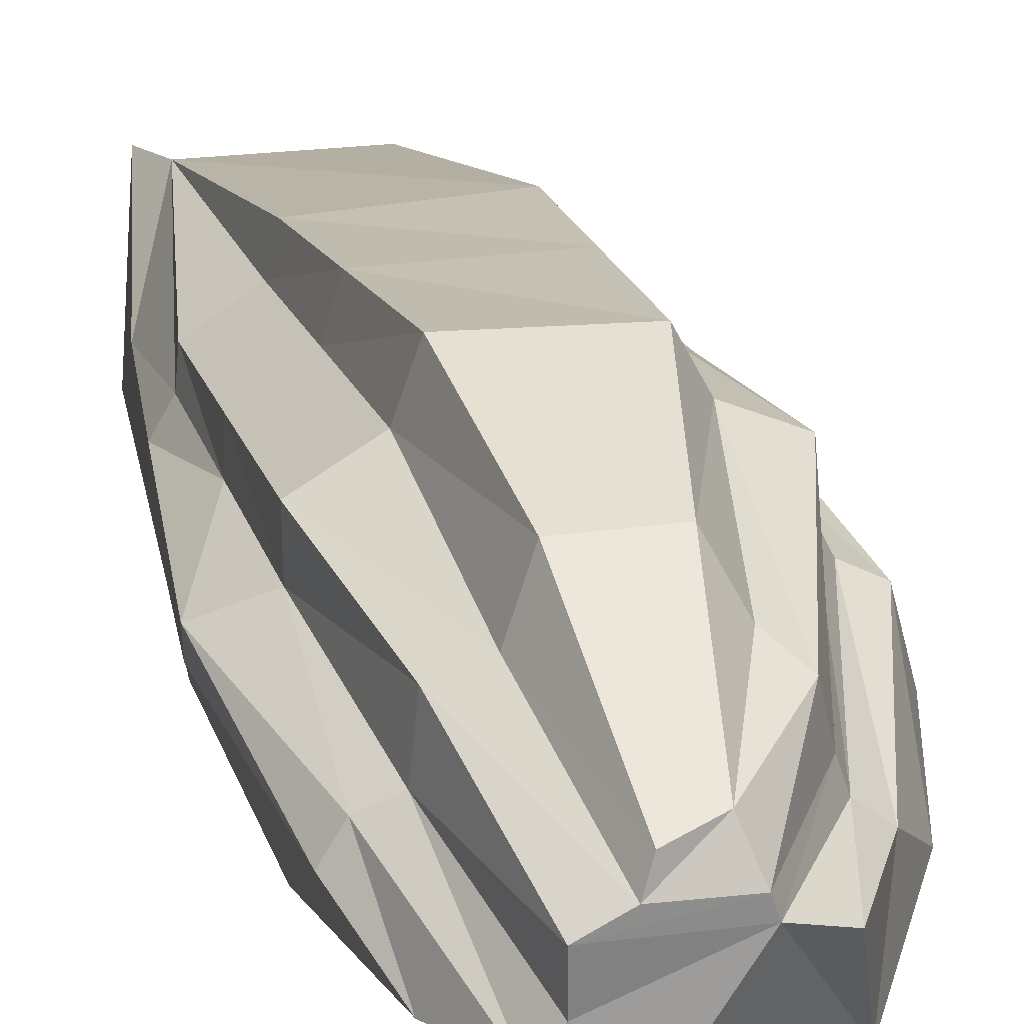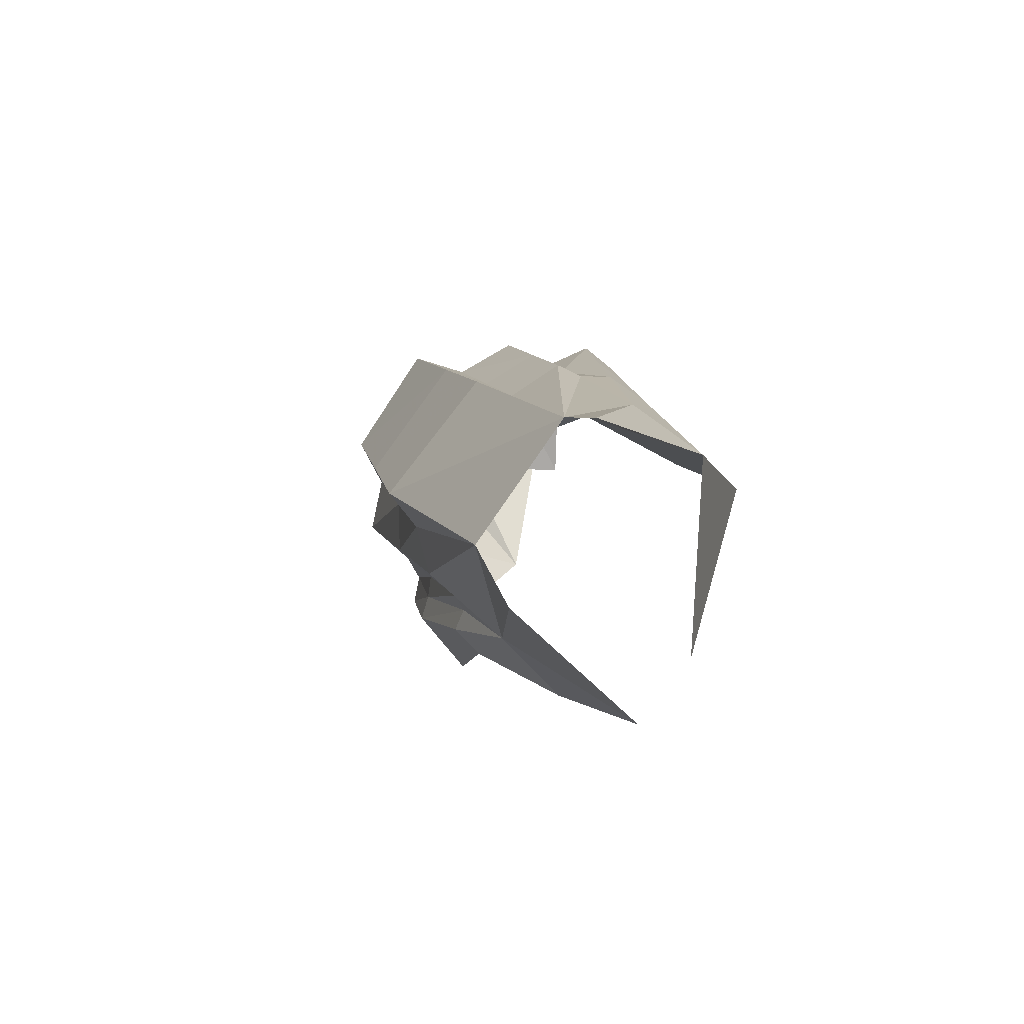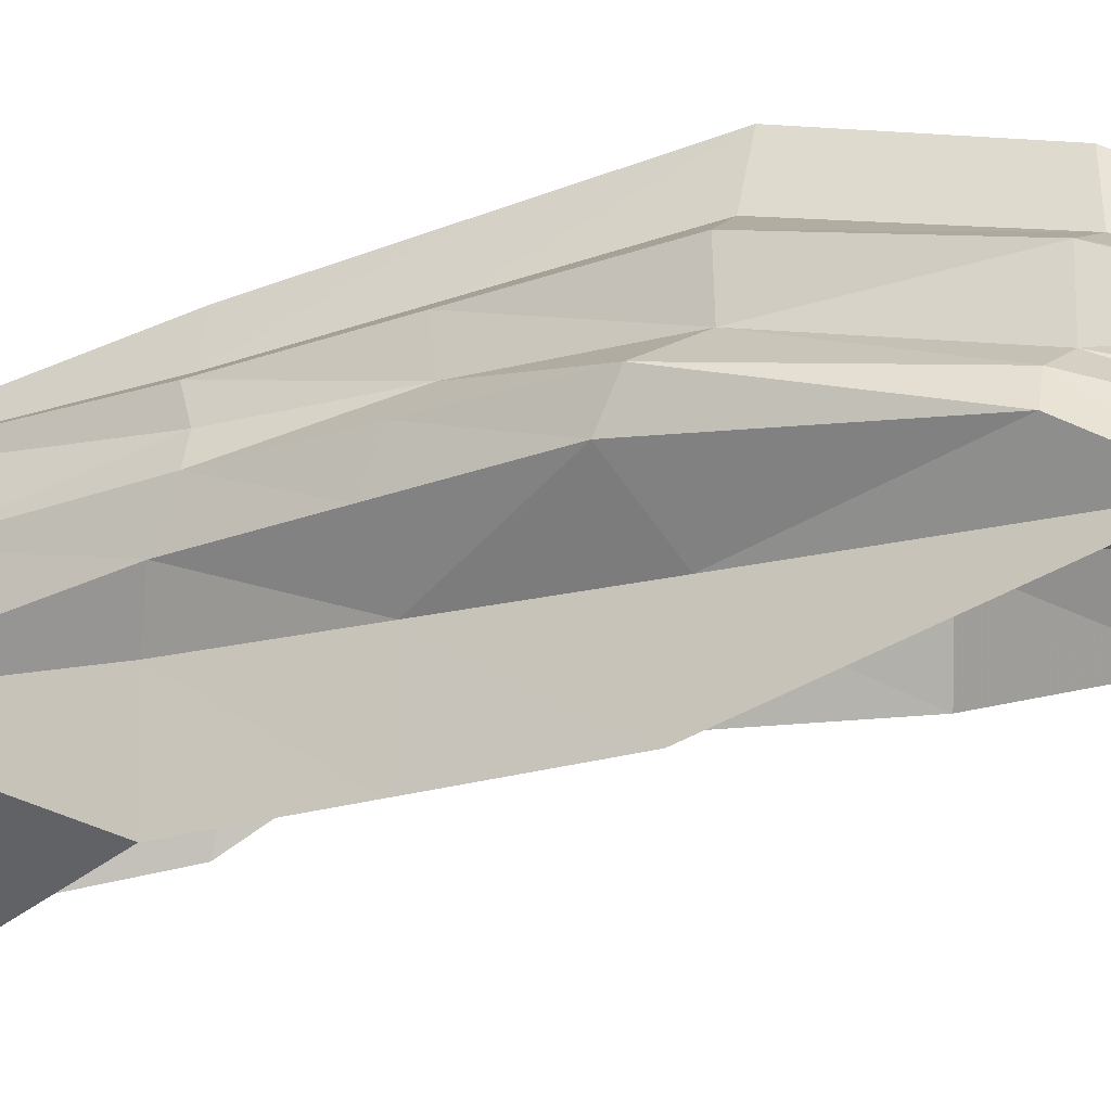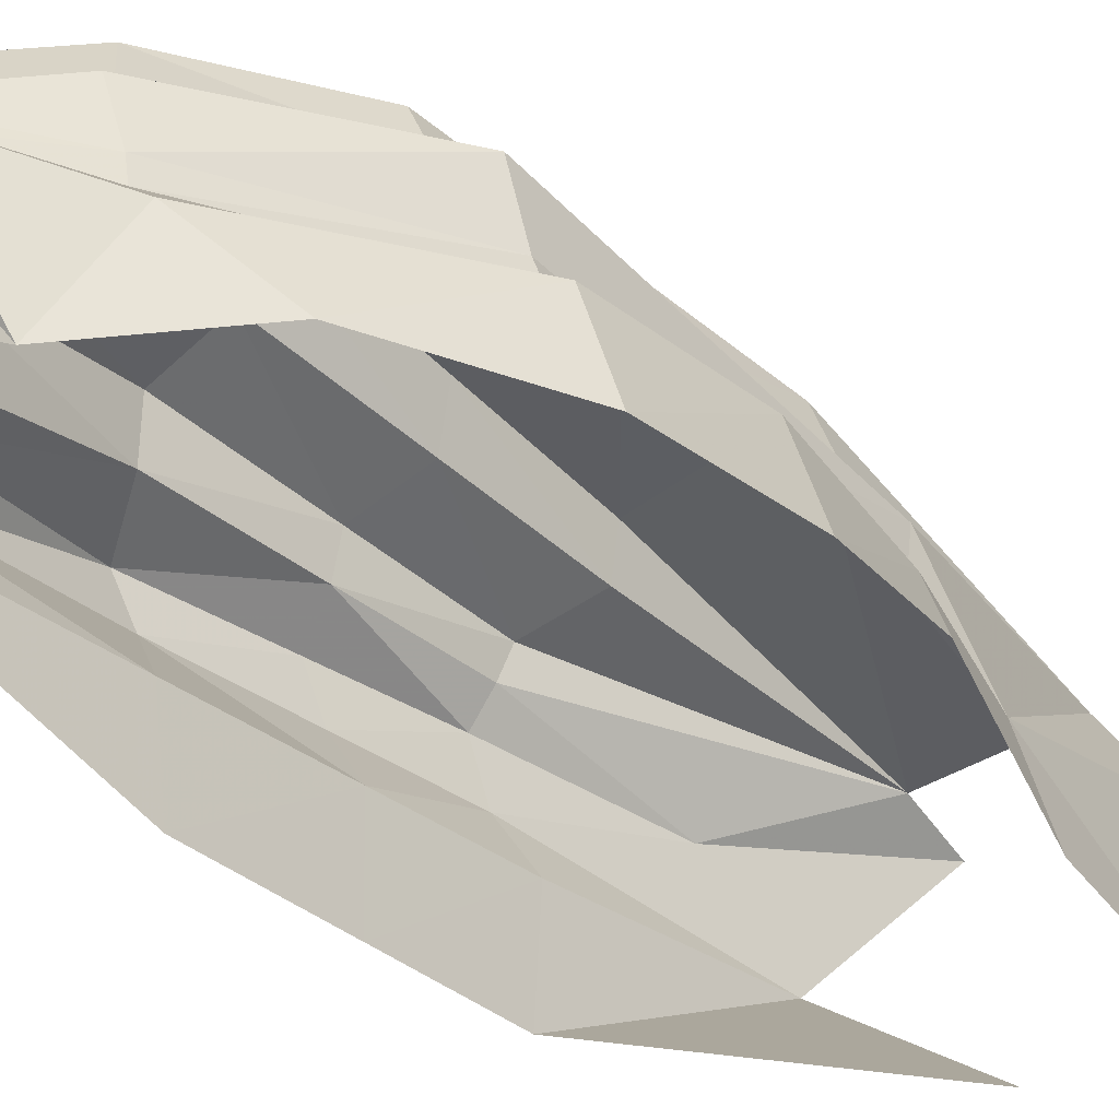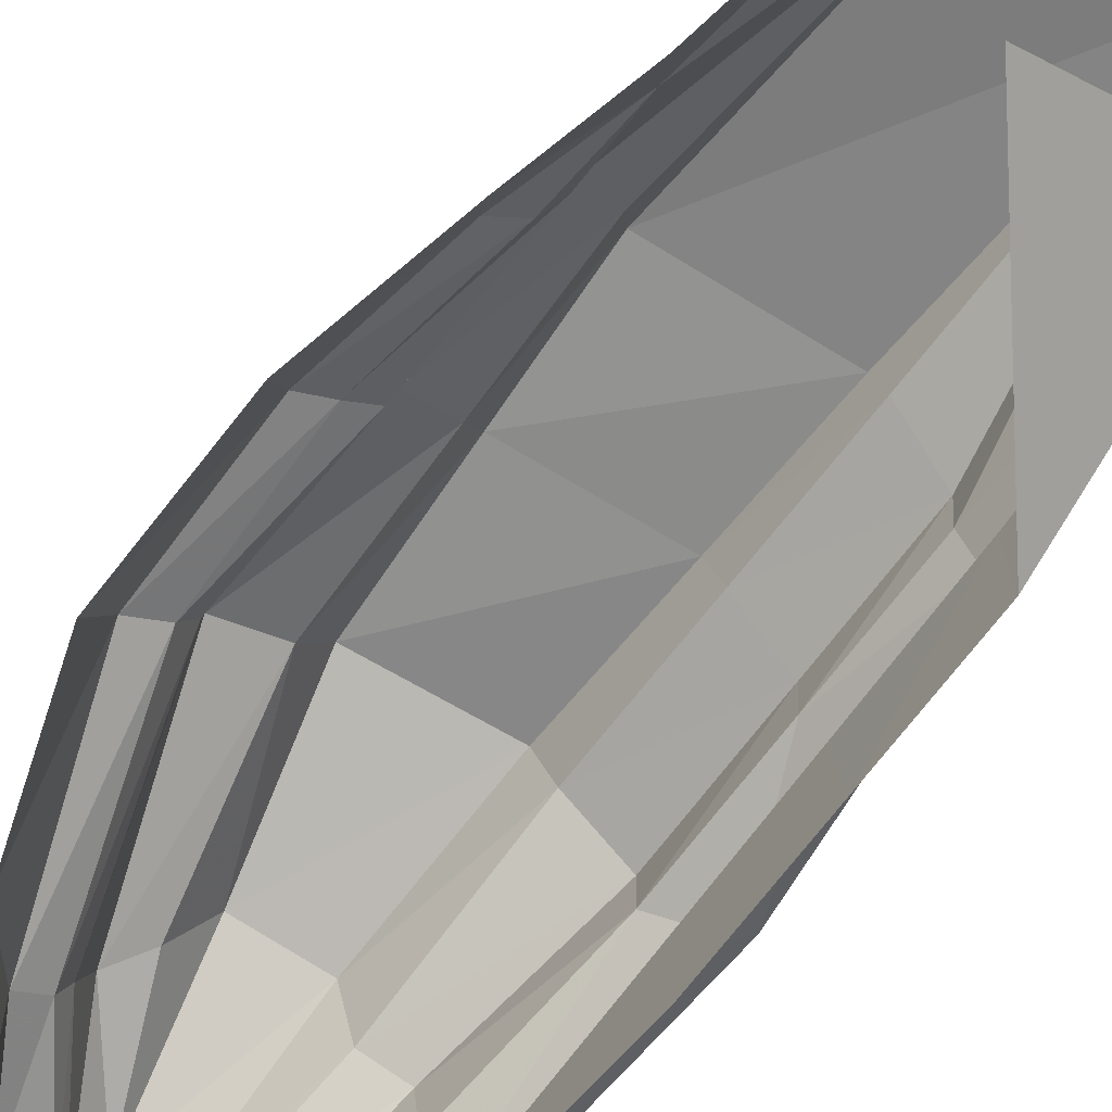
<metadata>
{"format":"obj","ext":"obj","renderer":"f3d","projection":"perspective","resolution":1024,"background":"white","views":[{"elev":27.7,"azim":172.0,"up":"+Z"},{"elev":-79.3,"azim":55.1,"up":"+Y"},{"elev":-15.6,"azim":119.7,"up":"+Z"},{"elev":-29.2,"azim":-129.8,"up":"+Z"},{"elev":-74.1,"azim":-28.7,"up":"+Z"}]}
</metadata>
<code>
v 0.2711 -4.033 0.3741
v 0.2304 -3.673 0.228
v 0.2258 -3.679 0.3776
v 0.1075 -2.805 0.4205
v 0.1718 -2.926 0.4822
v 0.1629 -3.215 0.4002
v 0.1629 -3.215 0.4002
v 0.1718 -2.926 0.4822
v 0.2519 -3.254 0.4887
v 0.1629 -3.215 0.4002
v 0.1698 -3.237 0.2661
v 0.1075 -2.805 0.4205
v 0.1629 -3.215 0.4002
v 0.2519 -3.254 0.4887
v 0.1956 -3.457 0.3885
v 0.2519 -3.254 0.4887
v 0.2576 -3.459 0.467
v 0.1956 -3.457 0.3885
v 0.2258 -3.679 0.3776
v 0.2628 -3.649 0.4471
v 0.2711 -4.033 0.3741
v 0.2014 -3.464 0.2462
v 0.1956 -3.457 0.3885
v 0.2258 -3.679 0.3776
v 0.2304 -3.673 0.228
v 0.205 -4.122 0.5922
v 0.1429 -3.691 0.6435
v 0.128 -3.688 0.7068
v 0.02545 -2.926 0.6659
v -0.00715 -2.945 0.7535
v 0.07645 -3.218 0.7166
v 0.07645 -3.218 0.7166
v -0.00715 -2.945 0.7535
v 0.04815 -3.215 0.8035
v 0.111 -3.465 0.6785
v 0.08975 -3.462 0.7532
v 0.1429 -3.691 0.6435
v 0.128 -3.688 0.7068
v 0.1429 -3.691 0.6435
v 0.08975 -3.462 0.7532
v 0.07645 -3.218 0.7166
v 0.17 -3.193 0.6704
v 0.02545 -2.926 0.6659
v 0.17 -3.193 0.6704
v 0.08755 -2.928 0.6418
v 0.02545 -2.926 0.6659
v 0.111 -3.465 0.6785
v 0.1429 -3.691 0.6435
v 0.2274 -3.647 0.6059
v 0.1999 -3.429 0.6369
v 0.205 -4.122 0.5922
v 0.2274 -3.647 0.6059
v 0.1429 -3.691 0.6435
v 0.2274 -3.647 0.6059
v 0.205 -4.122 0.5922
v 0.2332 -3.631 0.5606
v 0.205 -4.122 0.5922
v 0.2632 -3.896 0.491
v 0.2332 -3.631 0.5606
v 0.2711 -4.033 0.3741
v 0.2628 -3.649 0.4471
v 0.2632 -3.896 0.491
v 0.2632 -3.896 0.491
v 0.2628 -3.649 0.4471
v 0.2607 -3.621 0.5172
v 0.2607 -3.621 0.5172
v 0.2332 -3.631 0.5606
v 0.2632 -3.896 0.491
v 0.1999 -3.429 0.6369
v 0.2274 -3.647 0.6059
v 0.2028 -3.42 0.5751
v 0.2332 -3.631 0.5606
v 0.2028 -3.42 0.5751
v 0.2274 -3.647 0.6059
v 0.2545 -3.224 0.5444
v 0.1434 -2.933 0.5257
v 0.1696 -3.19 0.5908
v 0.1434 -2.933 0.5257
v 0.09755 -2.924 0.551
v 0.1696 -3.19 0.5908
v 0.08755 -2.928 0.6418
v 0.09755 -2.924 0.551
v 0.00925 -2.687 0.557
v 0.00845 -2.689 0.4887
v 0.00925 -2.687 0.557
v 0.09755 -2.924 0.551
v 0.2332 -3.631 0.5606
v 0.2607 -3.621 0.5172
v 0.2028 -3.42 0.5751
v 0.2607 -3.621 0.5172
v 0.2577 -3.431 0.5302
v 0.2028 -3.42 0.5751
v 0.2545 -3.224 0.5444
v 0.2577 -3.431 0.5302
v 0.2519 -3.254 0.4887
v 0.2577 -3.431 0.5302
v 0.2576 -3.459 0.467
v 0.2519 -3.254 0.4887
v 0.03855 -2.689 0.4473
v 0.1434 -2.933 0.5257
v 0.1075 -2.805 0.4205
v 0.1434 -2.933 0.5257
v 0.1718 -2.926 0.4822
v 0.1075 -2.805 0.4205
v -0.05725 -2.704 0.6226
v -0.1182 -2.728 0.6369
v -0.00715 -2.945 0.7535
v -0.1182 -2.728 0.6369
v -0.1295 -2.954 0.7533
v -0.00715 -2.945 0.7535
v -0.1358 -3.468 0.7579
v 0.08975 -3.462 0.7532
v -0.156 -3.219 0.7985
v 0.04815 -3.215 0.8035
v -0.156 -3.219 0.7985
v 0.08975 -3.462 0.7532
v 0.128 -3.688 0.7068
v -0.1173 -3.697 0.7206
v 0.205 -4.122 0.5922
v -0.1173 -3.697 0.7206
v -0.02785 -4.134 0.5917
v 0.205 -4.122 0.5922
v -0.1173 -3.697 0.7206
v -0.1341 -3.723 0.6512
v -0.02785 -4.134 0.5917
v -0.1837 -3.751 0.5886
v -0.1341 -3.723 0.6512
v -0.2304 -3.496 0.6358
v -0.1341 -3.723 0.6512
v -0.1632 -3.483 0.6856
v -0.2304 -3.496 0.6358
v -0.2813 -3.22 0.6872
v -0.1948 -3.223 0.7231
v -0.2147 -2.888 0.6482
v -0.1948 -3.223 0.7231
v -0.1721 -2.926 0.6757
v -0.2147 -2.888 0.6482
v -0.1721 -2.926 0.6757
v -0.1948 -3.223 0.7231
v -0.1295 -2.954 0.7533
v -0.1948 -3.223 0.7231
v -0.156 -3.219 0.7985
v -0.1295 -2.954 0.7533
v -0.1341 -3.723 0.6512
v -0.1173 -3.697 0.7206
v -0.1632 -3.483 0.6856
v -0.1173 -3.697 0.7206
v -0.1358 -3.468 0.7579
v -0.1632 -3.483 0.6856
v -0.1341 -3.723 0.6512
v -0.1837 -3.751 0.5886
v -0.02785 -4.134 0.5917
v -0.00715 -2.945 0.7535
v 0.02545 -2.926 0.6659
v -0.05725 -2.704 0.6226
v 0.02545 -2.926 0.6659
v -0.04425 -2.692 0.5847
v -0.05725 -2.704 0.6226
v 0.02545 -2.926 0.6659
v 0.08755 -2.928 0.6418
v -0.04425 -2.692 0.5847
v 0.08755 -2.928 0.6418
v 0.00925 -2.687 0.557
v -0.04425 -2.692 0.5847
v 0.1434 -2.933 0.5257
v 0.03855 -2.689 0.4473
v 0.09755 -2.924 0.551
v 0.03855 -2.689 0.4473
v 0.00845 -2.689 0.4887
v 0.09755 -2.924 0.551
v 0.17 -3.193 0.6704
v 0.1696 -3.19 0.5908
v 0.08755 -2.928 0.6418
v 0.08755 -2.928 0.6418
v 0.1696 -3.19 0.5908
v 0.09755 -2.924 0.551
v 0.2519 -3.254 0.4887
v 0.1718 -2.926 0.4822
v 0.2545 -3.224 0.5444
v 0.1434 -2.933 0.5257
v 0.2545 -3.224 0.5444
v 0.1718 -2.926 0.4822
v -0.1295 -2.954 0.7533
v -0.156 -3.219 0.7985
v 0.04815 -3.215 0.8035
v -0.00715 -2.945 0.7535
v -0.1295 -2.954 0.7533
v -0.1182 -2.728 0.6369
v -0.1721 -2.926 0.6757
v -0.1721 -2.926 0.6757
v -0.1182 -2.728 0.6369
v -0.2147 -2.888 0.6482
v -0.1938 -3.733 0.5276
v -0.1827 -3.858 0.4365
v -0.1837 -3.751 0.5886
v -0.02785 -4.134 0.5917
v -0.1837 -3.751 0.5886
v -0.1827 -3.858 0.4365
v -0.1938 -3.733 0.5276
v -0.1837 -3.751 0.5886
v -0.2407 -3.494 0.5595
v -0.2407 -3.494 0.5595
v -0.1837 -3.751 0.5886
v -0.2304 -3.496 0.6358
v -0.288 -3.243 0.5956
v -0.2336 -2.901 0.5703
v -0.2147 -2.888 0.6482
v -0.1411 -2.698 0.5815
v -0.2147 -2.888 0.6482
v -0.1182 -2.728 0.6369
v -0.1411 -2.698 0.5815
v -0.288 -3.243 0.5956
v -0.2813 -3.22 0.6872
v -0.2336 -2.901 0.5703
v -0.2336 -2.901 0.5703
v -0.2813 -3.22 0.6872
v -0.2147 -2.888 0.6482
v -0.1938 -3.733 0.5276
v -0.2124 -3.706 0.4986
v -0.1827 -3.858 0.4365
v -0.1502 -2.698 0.5547
v -0.2176 -2.718 0.53
v -0.2465 -2.897 0.5314
v -0.2465 -2.897 0.5314
v -0.2176 -2.718 0.53
v -0.2853 -2.895 0.501
v -0.2465 -2.897 0.5314
v -0.2853 -2.895 0.501
v -0.3078 -3.241 0.5547
v -0.3078 -3.241 0.5547
v -0.2853 -2.895 0.501
v -0.3552 -3.23 0.5343
v -0.1411 -2.698 0.5815
v -0.1502 -2.698 0.5547
v -0.2336 -2.901 0.5703
v -0.2465 -2.897 0.5314
v -0.2336 -2.901 0.5703
v -0.1502 -2.698 0.5547
v 0.2632 -3.896 0.491
v 0.2416 -4.233 0.5655
v 0.2711 -4.033 0.3741
v 0.2711 -4.033 0.3741
v 0 -4.041 0.2016
v 0.2304 -3.673 0.228
v 0.2632 -3.896 0.491
v 0.205 -4.122 0.5922
v 0.2416 -4.233 0.5655
v -0.09215 -4.244 0.2539
v -0.059 -4.23 0.5078
v -0.1827 -3.858 0.4365
v -0.059 -4.23 0.5078
v -0.02785 -4.134 0.5917
v -0.1827 -3.858 0.4365
v 0.2258 -3.679 0.3776
v 0.1956 -3.457 0.3885
v 0.2628 -3.649 0.4471
v 0.1956 -3.457 0.3885
v 0.2576 -3.459 0.467
v 0.2628 -3.649 0.4471
v 0.1698 -3.237 0.2661
v 0.1629 -3.215 0.4002
v 0.1956 -3.457 0.3885
v 0.2014 -3.464 0.2462
v 0.07645 -3.218 0.7166
v 0.04815 -3.215 0.8035
v 0.111 -3.465 0.6785
v 0.08975 -3.462 0.7532
v 0.111 -3.465 0.6785
v 0.04815 -3.215 0.8035
v 0.07645 -3.218 0.7166
v 0.111 -3.465 0.6785
v 0.1999 -3.429 0.6369
v 0.17 -3.193 0.6704
v 0.17 -3.193 0.6704
v 0.1999 -3.429 0.6369
v 0.1696 -3.19 0.5908
v 0.2028 -3.42 0.5751
v 0.1696 -3.19 0.5908
v 0.1999 -3.429 0.6369
v 0.1696 -3.19 0.5908
v 0.2028 -3.42 0.5751
v 0.2545 -3.224 0.5444
v 0.2577 -3.431 0.5302
v 0.2545 -3.224 0.5444
v 0.2028 -3.42 0.5751
v 0.2577 -3.431 0.5302
v 0.2607 -3.621 0.5172
v 0.2576 -3.459 0.467
v 0.2607 -3.621 0.5172
v 0.2628 -3.649 0.4471
v 0.2576 -3.459 0.467
v -0.1173 -3.697 0.7206
v 0.128 -3.688 0.7068
v -0.1358 -3.468 0.7579
v 0.08975 -3.462 0.7532
v -0.1358 -3.468 0.7579
v 0.128 -3.688 0.7068
v -0.1948 -3.223 0.7231
v -0.2813 -3.22 0.6872
v -0.1632 -3.483 0.6856
v -0.2304 -3.496 0.6358
v -0.1632 -3.483 0.6856
v -0.2813 -3.22 0.6872
v -0.1632 -3.483 0.6856
v -0.1358 -3.468 0.7579
v -0.1948 -3.223 0.7231
v -0.1358 -3.468 0.7579
v -0.156 -3.219 0.7985
v -0.1948 -3.223 0.7231
v -0.2813 -3.22 0.6872
v -0.288 -3.243 0.5956
v -0.2304 -3.496 0.6358
v -0.288 -3.243 0.5956
v -0.3078 -3.241 0.5547
v -0.2407 -3.494 0.5595
v -0.3078 -3.241 0.5547
v -0.277 -3.484 0.5412
v -0.2407 -3.494 0.5595
v -0.2124 -3.706 0.4986
v -0.1938 -3.733 0.5276
v -0.277 -3.484 0.5412
v -0.1938 -3.733 0.5276
v -0.2407 -3.494 0.5595
v -0.277 -3.484 0.5412
v -0.3078 -3.241 0.5547
v -0.3552 -3.23 0.5343
v -0.277 -3.484 0.5412
v -0.3552 -3.23 0.5343
v -0.3195 -3.475 0.527
v -0.277 -3.484 0.5412
v -0.2531 -3.688 0.4886
v -0.2124 -3.706 0.4986
v -0.3195 -3.475 0.527
v -0.2124 -3.706 0.4986
v -0.277 -3.484 0.5412
v -0.3195 -3.475 0.527
v -0.2124 -3.706 0.4986
v -0.2531 -3.688 0.4886
v -0.1827 -3.858 0.4365
v -0.3078 -3.241 0.5547
v -0.288 -3.243 0.5956
v -0.2465 -2.897 0.5314
v -0.288 -3.243 0.5956
v -0.2336 -2.901 0.5703
v -0.2465 -2.897 0.5314
v -0.3195 -3.475 0.527
v -0.3457 -3.503 0.4141
v -0.2531 -3.688 0.4886
v -0.3457 -3.503 0.4141
v -0.2594 -3.716 0.4335
v -0.2531 -3.688 0.4886
v -0.3457 -3.503 0.4141
v -0.3195 -3.475 0.527
v -0.3892 -3.251 0.4103
v -0.3195 -3.475 0.527
v -0.3552 -3.23 0.5343
v -0.3892 -3.251 0.4103
v -0.2853 -2.895 0.501
v -0.3432 -2.999 0.4114
v -0.3552 -3.23 0.5343
v -0.3432 -2.999 0.4114
v -0.3892 -3.251 0.4103
v -0.3552 -3.23 0.5343
v -0.3432 -2.999 0.4114
v -0.2853 -2.895 0.501
v -0.2526 -2.809 0.3568
v -0.2526 -2.809 0.3568
v -0.2853 -2.895 0.501
v -0.2176 -2.718 0.53
v -0.07245 -2.683 0.4366
v -0.2526 -2.809 0.3568
v -0.1502 -2.698 0.5547
v -0.2526 -2.809 0.3568
v -0.2176 -2.718 0.53
v -0.1502 -2.698 0.5547
v -0.1411 -2.698 0.5815
v -0.1182 -2.728 0.6369
v -0.04425 -2.692 0.5847
v -0.1182 -2.728 0.6369
v -0.05725 -2.704 0.6226
v -0.04425 -2.692 0.5847
v 0.00925 -2.687 0.557
v -0.1502 -2.698 0.5547
v -0.1411 -2.698 0.5815
v -0.04425 -2.692 0.5847
v 0.00925 -2.687 0.557
v 0.00845 -2.689 0.4887
v -0.1502 -2.698 0.5547
v 0.00845 -2.689 0.4887
v -0.07245 -2.683 0.4366
v -0.1502 -2.698 0.5547
v -0.2001 -3.901 0.3105
v -0.1827 -3.858 0.4365
v -0.2594 -3.716 0.4335
v -0.1827 -3.858 0.4365
v -0.2531 -3.688 0.4886
v -0.2594 -3.716 0.4335
v -0.1827 -3.858 0.4365
v -0.2001 -3.901 0.3105
v -0.09215 -4.244 0.2539
v 0.03855 -2.689 0.4473
v -0.04405 -2.679 0.393
v 0.00845 -2.689 0.4887
v 0.00845 -2.689 0.4887
v -0.04405 -2.679 0.393
v -0.07245 -2.683 0.4366
g mesh7310246
f 1 2 3
f 4 5 6
f 7 8 9
f 10 11 12
f 13 14 15
f 16 17 18
f 19 20 21
f 22 23 24
f 24 25 22
f 26 27 28
f 29 30 31
f 32 33 34
f 35 36 37
f 38 39 40
f 41 42 43
f 44 45 46
f 47 48 49
f 49 50 47
f 51 52 53
f 54 55 56
f 57 58 59
f 60 61 62
f 63 64 65
f 66 67 68
f 69 70 71
f 72 73 74
f 75 76 77
f 78 79 80
f 81 82 83
f 84 85 86
f 87 88 89
f 90 91 92
f 93 94 95
f 96 97 98
f 99 100 101
f 102 103 104
f 105 106 107
f 108 109 110
f 111 112 113
f 114 115 116
f 117 118 119
f 120 121 122
f 123 124 125
f 126 127 128
f 129 130 131
f 132 133 134
f 135 136 137
f 138 139 140
f 141 142 143
f 144 145 146
f 147 148 149
f 150 151 152
f 153 154 155
f 156 157 158
f 159 160 161
f 162 163 164
f 165 166 167
f 168 169 170
f 171 172 173
f 174 175 176
f 177 178 179
f 180 181 182
f 183 184 185
f 185 186 183
f 187 188 189
f 190 191 192
f 193 194 195
f 196 197 198
f 199 200 201
f 202 203 204
f 204 205 202
f 206 207 208
f 209 210 211
f 212 213 214
f 215 216 217
f 218 219 220
f 221 222 223
f 224 225 226
f 227 228 229
f 230 231 232
f 233 234 235
f 236 237 238
f 239 240 241
f 242 243 244
f 245 246 247
f 248 249 250
f 251 252 253
f 254 255 256
f 257 258 259
f 260 261 262
f 262 263 260
f 264 265 266
f 267 268 269
f 270 271 272
f 272 273 270
f 274 275 276
f 277 278 279
f 280 281 282
f 283 284 285
f 286 287 288
f 289 290 291
f 292 293 294
f 295 296 297
f 298 299 300
f 301 302 303
f 304 305 306
f 307 308 309
f 310 311 312
f 313 314 315
f 316 317 318
f 319 320 321
f 322 323 324
f 325 326 327
f 328 329 330
f 331 332 333
f 334 335 336
f 337 338 339
f 340 341 342
f 343 344 345
f 346 347 348
f 349 350 351
f 352 353 354
f 355 356 357
f 358 359 360
f 361 362 363
f 364 365 366
f 367 368 369
f 370 371 372
f 373 374 375
f 376 377 378
f 379 380 381
f 382 383 384
f 384 385 382
f 386 387 388
f 389 390 391
f 392 393 394
f 395 396 397
f 398 399 400
f 401 402 403
f 404 405 406

</code>
